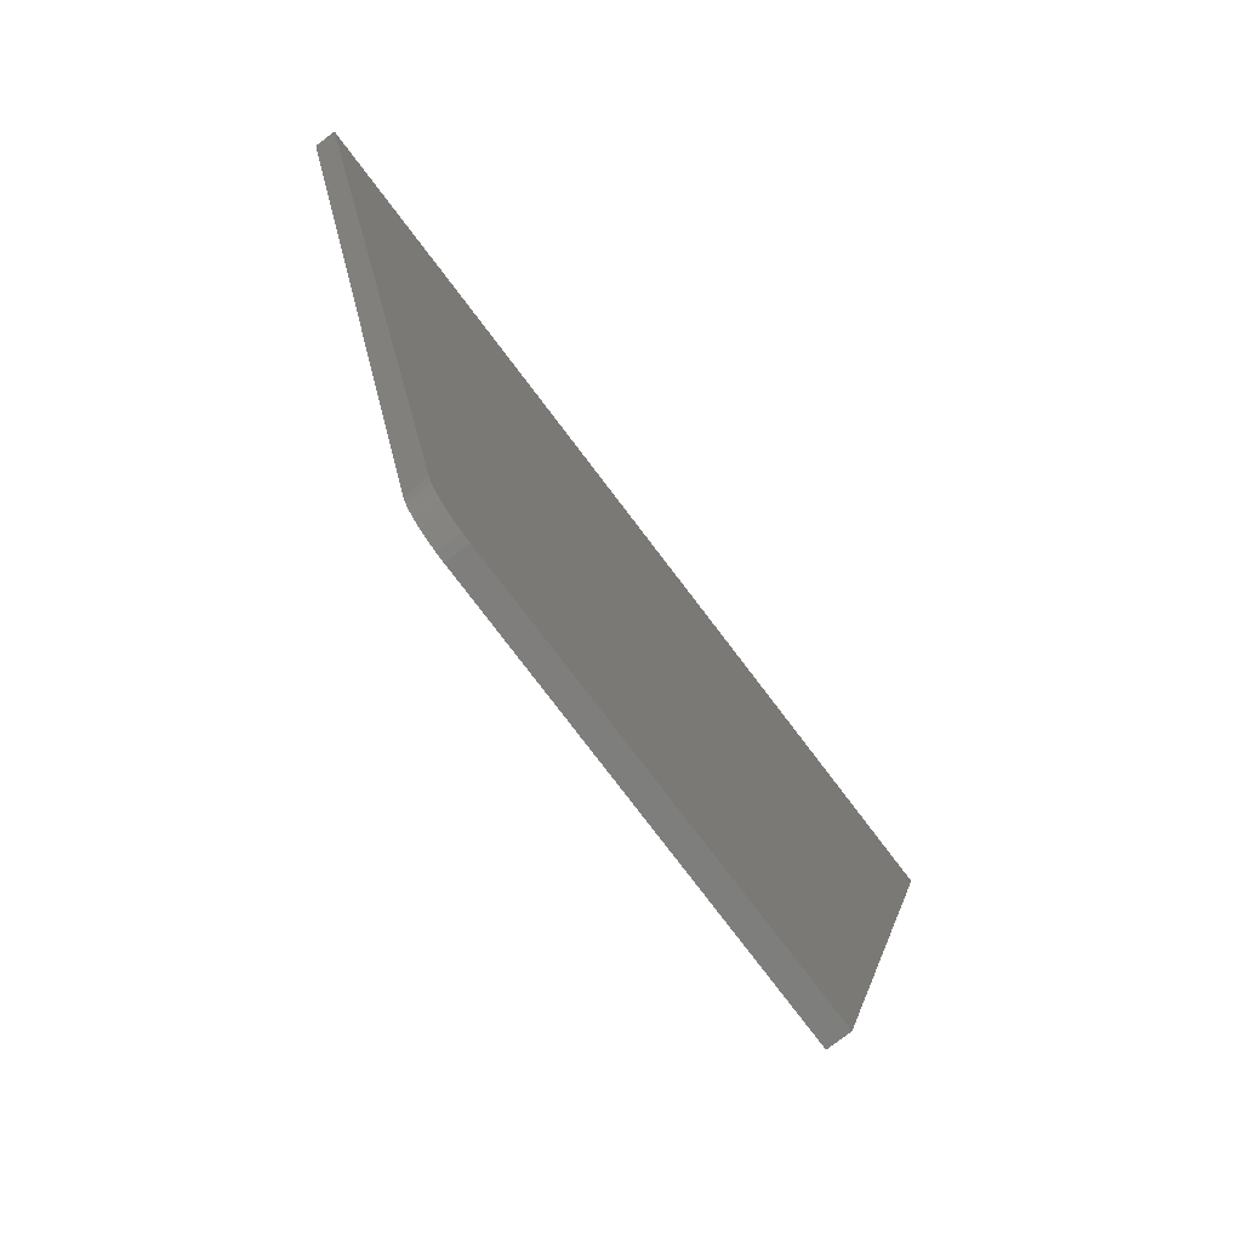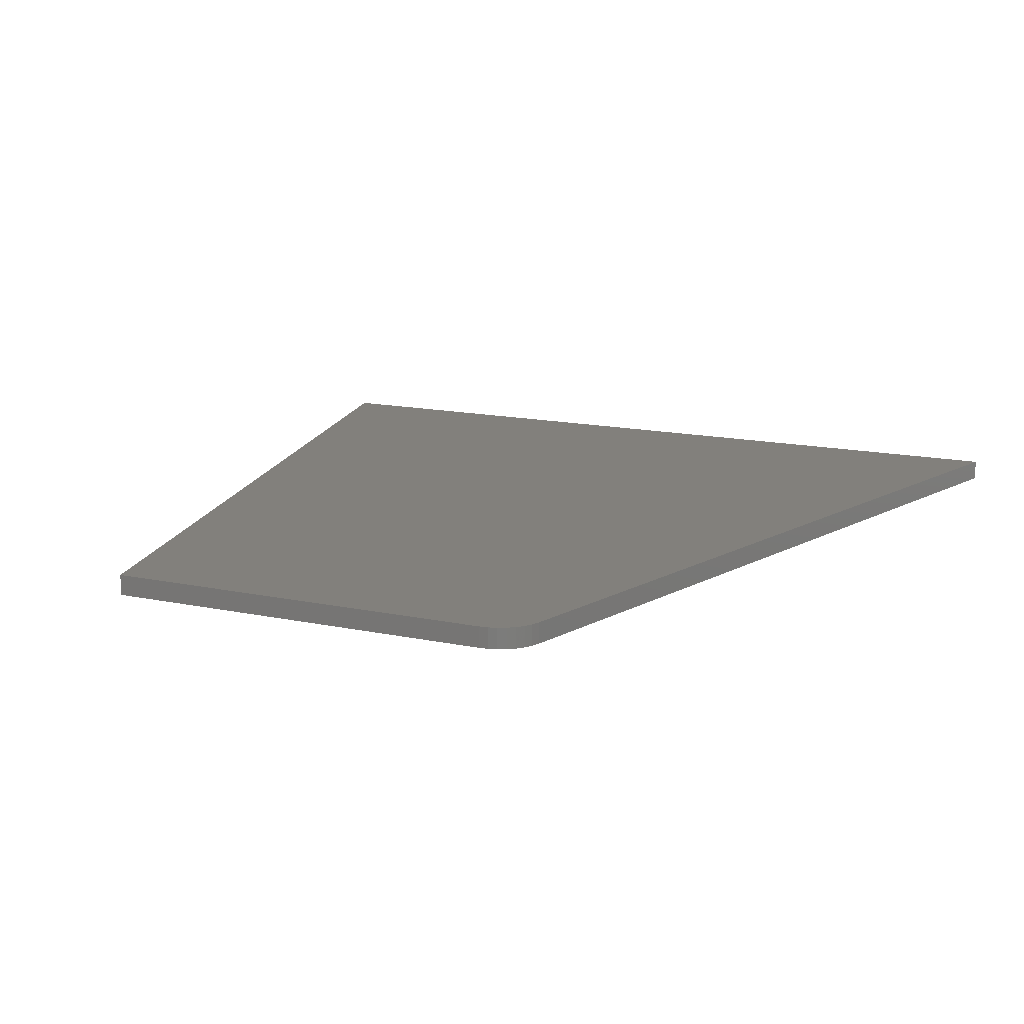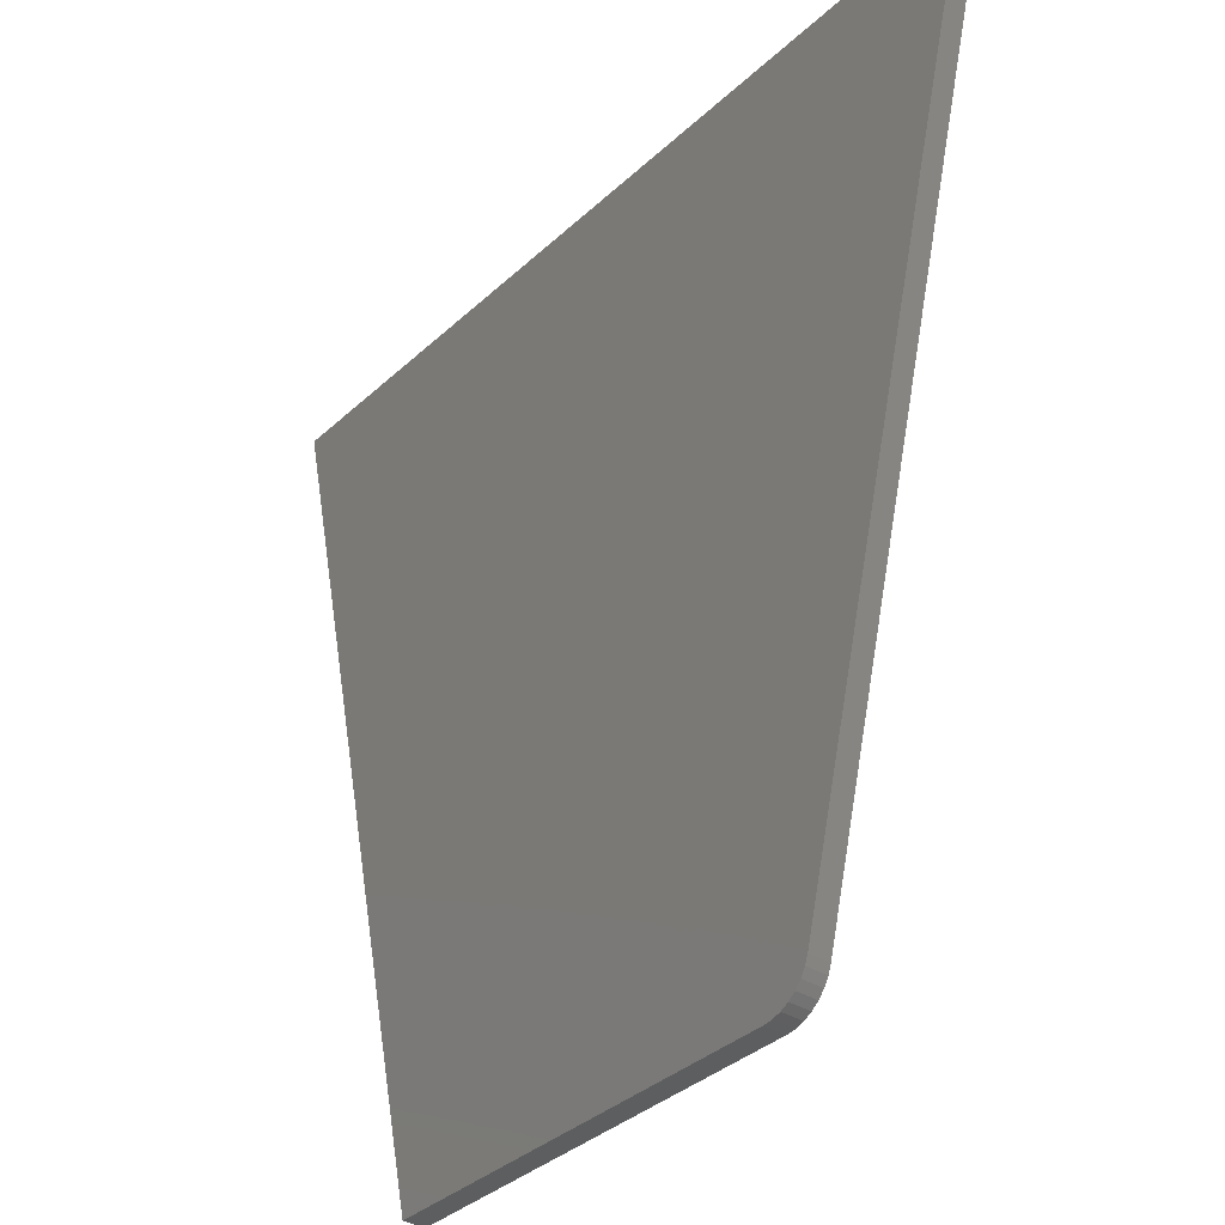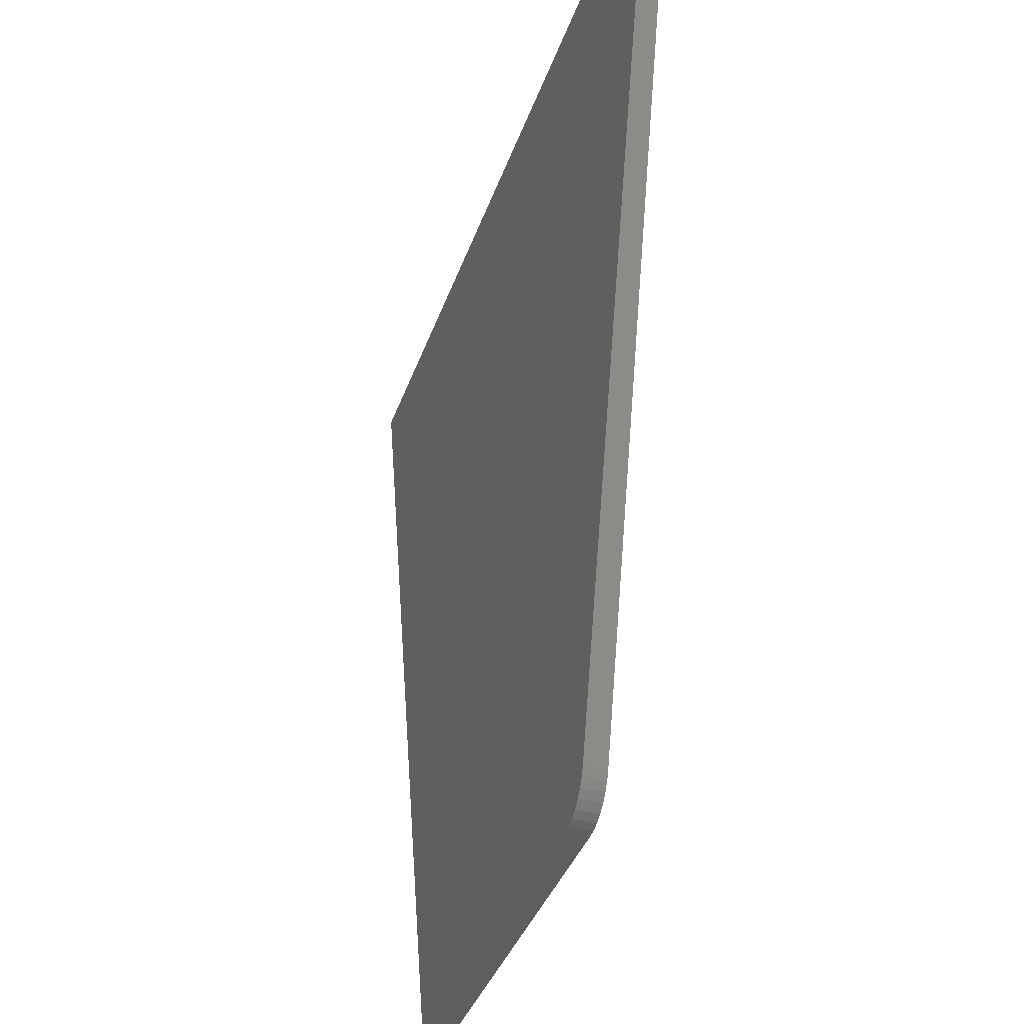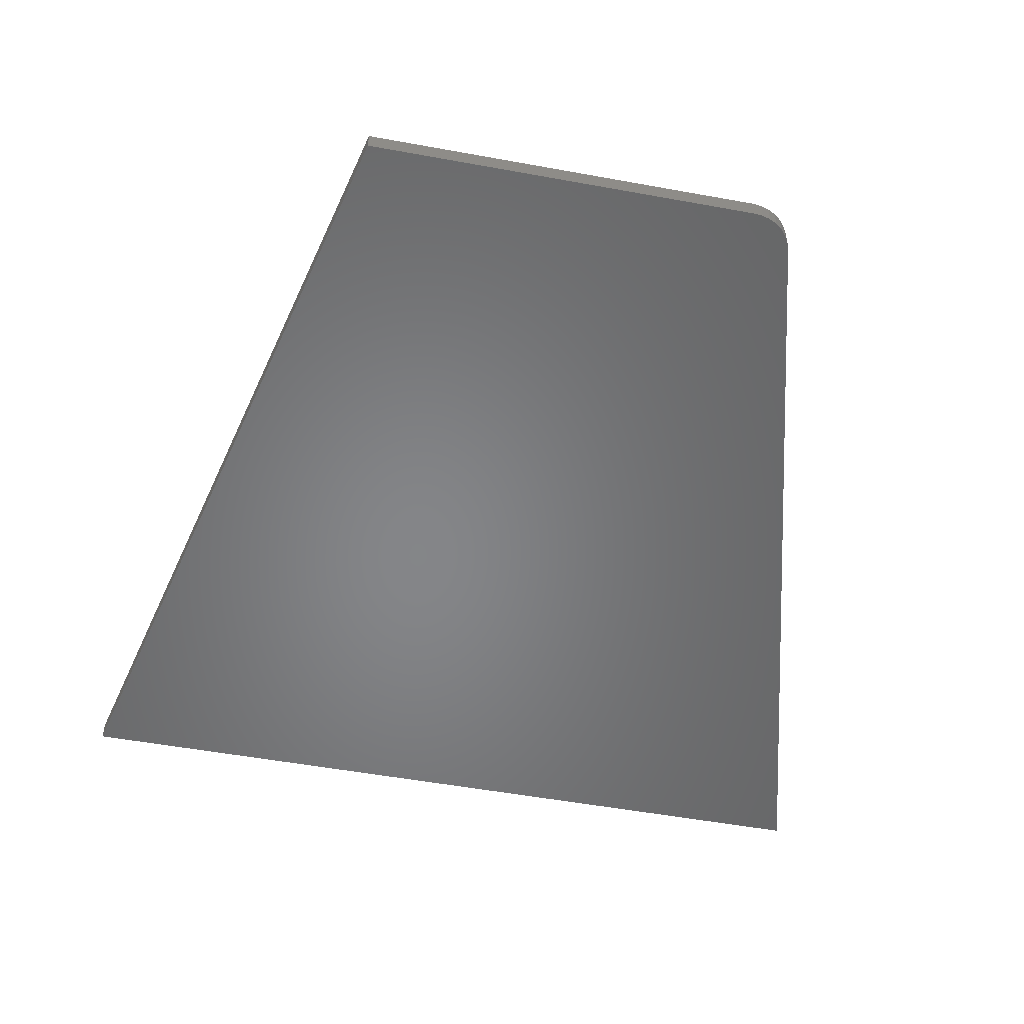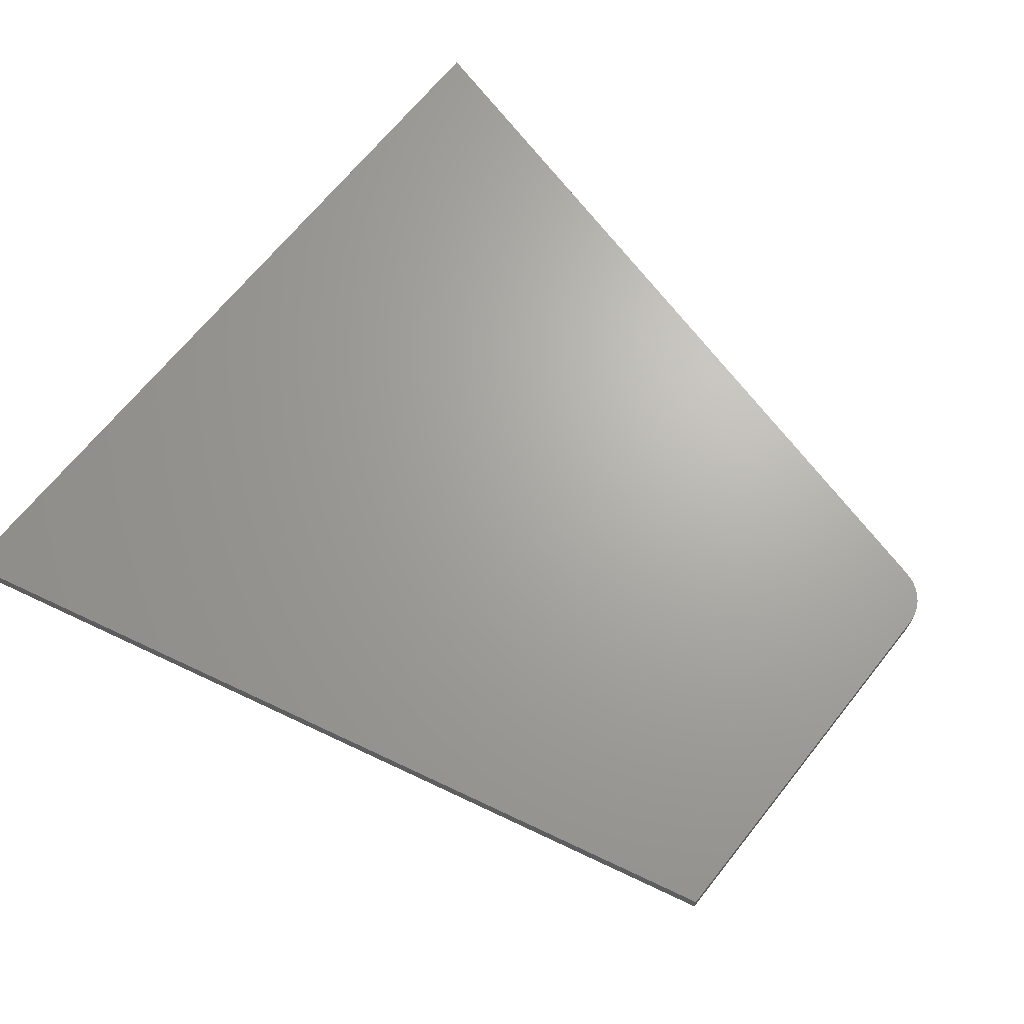
<metadata>
{"format":"stl","ext":"stl","renderer":"f3d","projection":"perspective","resolution":1024,"background":"white","views":[{"elev":-78.1,"azim":127.2,"up":"+Y"},{"elev":14.5,"azim":25.1,"up":"+Z"},{"elev":-35.5,"azim":50.4,"up":"+Y"},{"elev":-36.5,"azim":72.4,"up":"+Y"},{"elev":-52.8,"azim":-11.1,"up":"+Z"},{"elev":67.1,"azim":-51.5,"up":"+Z"}]}
</metadata>
<code>
# stl→obj: 22 verts, 40 faces
v 0.253 -0.75 0.03125
v 0.2661 -0.7488 0.03125
v -0.3481 -0.75 0.03125
v -0.6484 0.5469 0.03125
v 0.2787 -0.7451 0.03125
v 0.2905 -0.7392 0.03125
v 0.3009 -0.7311 0.03125
v 0.3097 -0.7213 0.03125
v 0.3164 -0.71 0.03125
v 0.3209 -0.6976 0.03125
v 0.6484 0.5469 0.03125
v -0.3481 -0.75 0
v 0.2661 -0.7488 0
v 0.253 -0.75 0
v -0.6484 0.5469 0
v 0.6484 0.5469 0
v 0.3209 -0.6976 0
v 0.3164 -0.71 0
v 0.3097 -0.7213 0
v 0.3009 -0.7311 0
v 0.2905 -0.7392 0
v 0.2787 -0.7451 0
f 1 2 3
f 4 3 2
f 4 2 5
f 4 5 6
f 4 6 7
f 4 7 8
f 4 8 9
f 4 9 10
f 4 10 11
f 12 13 14
f 15 16 17
f 15 17 18
f 15 18 19
f 15 19 20
f 15 20 21
f 15 21 22
f 15 22 13
f 15 13 12
f 10 17 11
f 11 17 16
f 3 12 1
f 1 12 14
f 17 10 18
f 18 10 9
f 18 9 19
f 19 9 8
f 19 8 20
f 20 8 7
f 20 7 21
f 21 7 6
f 21 6 22
f 22 6 5
f 22 5 13
f 13 5 2
f 13 2 14
f 14 2 1
f 11 16 4
f 4 16 15
f 4 15 3
f 3 15 12

</code>
